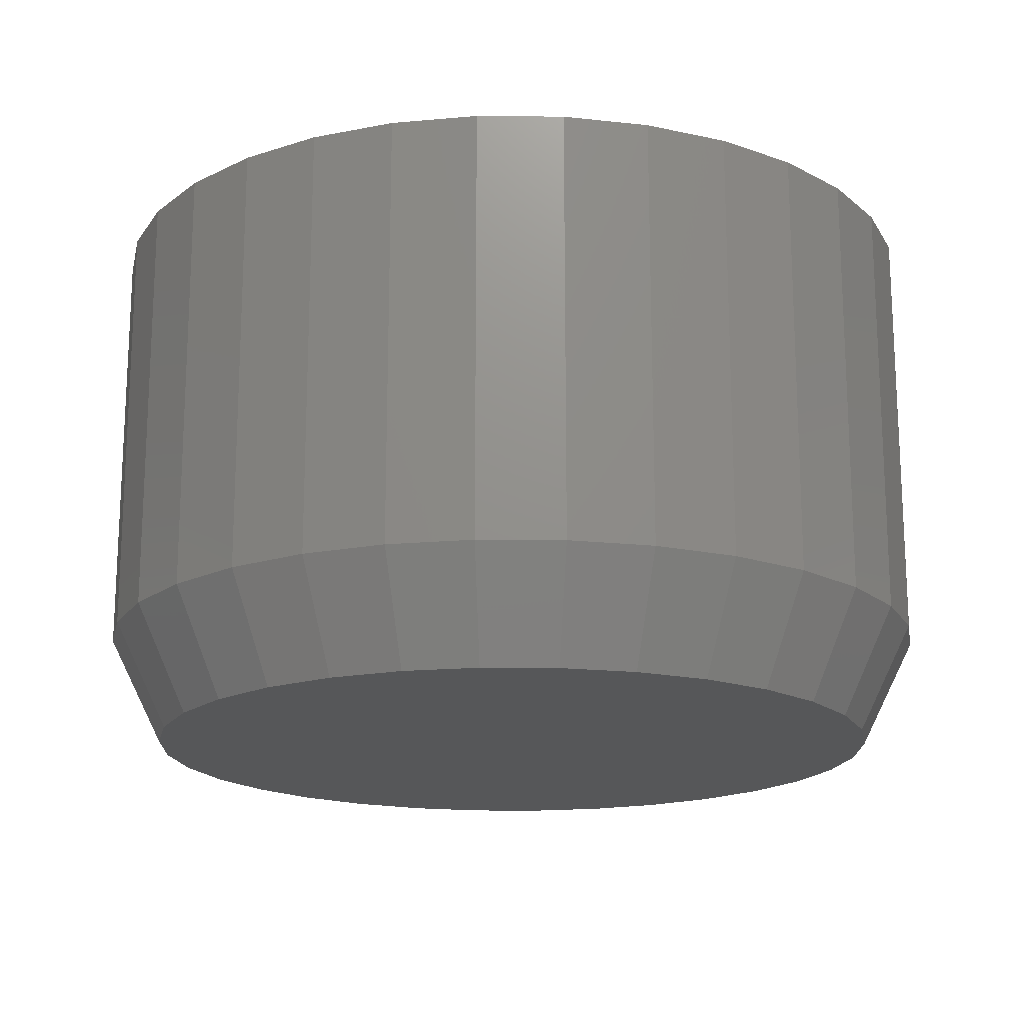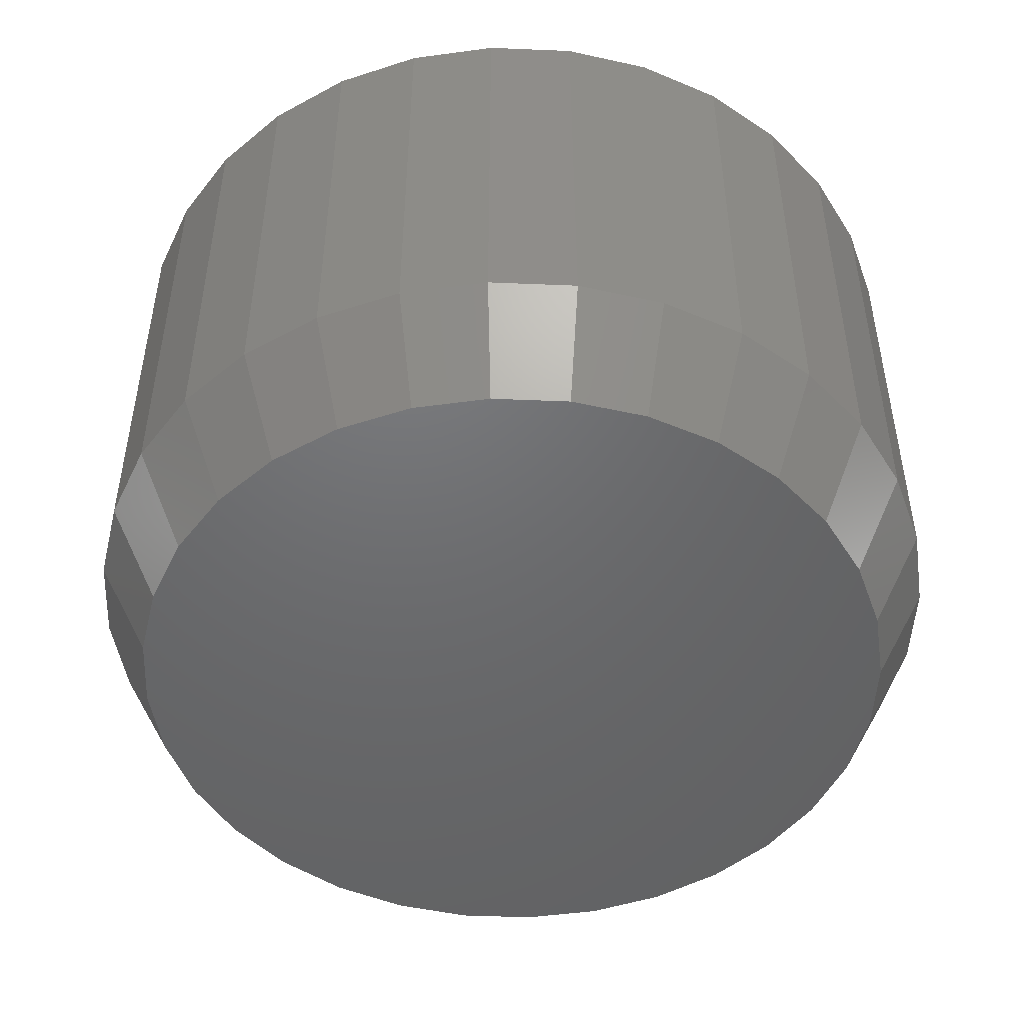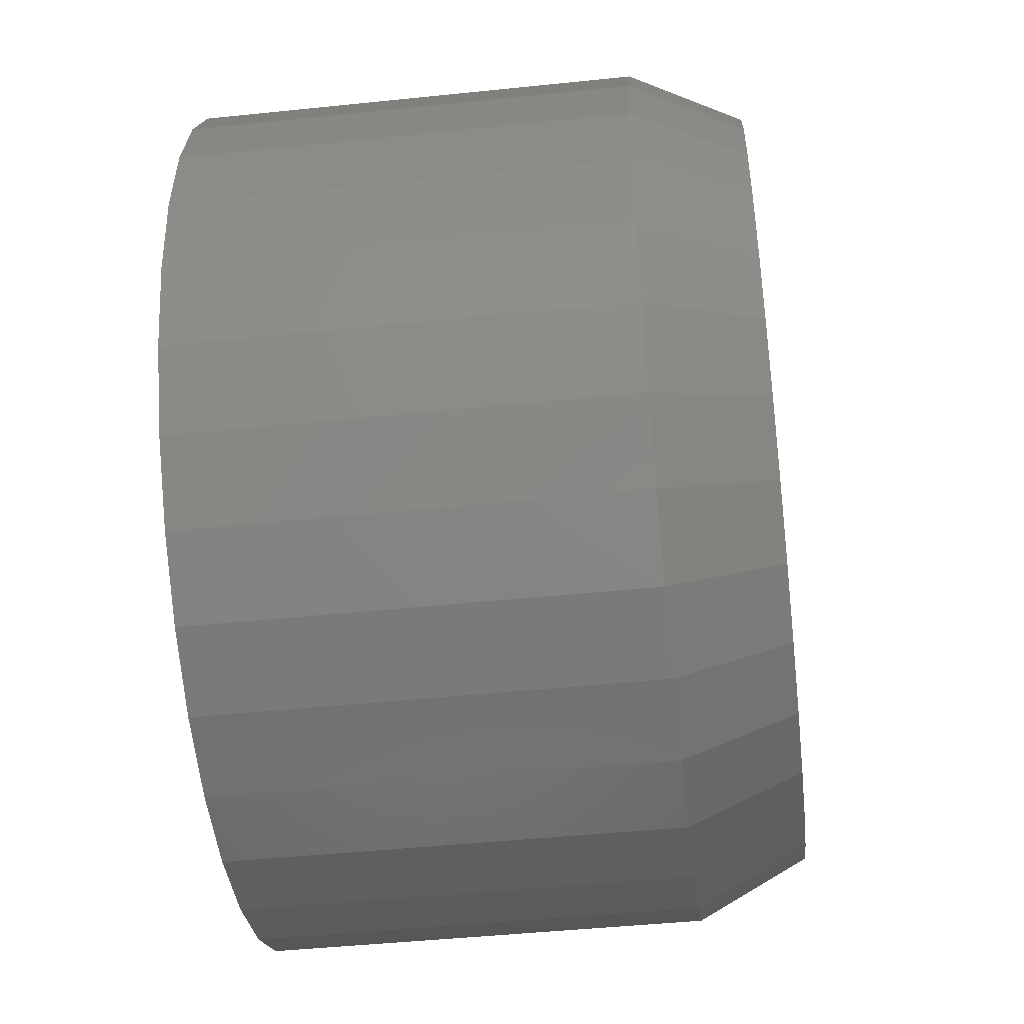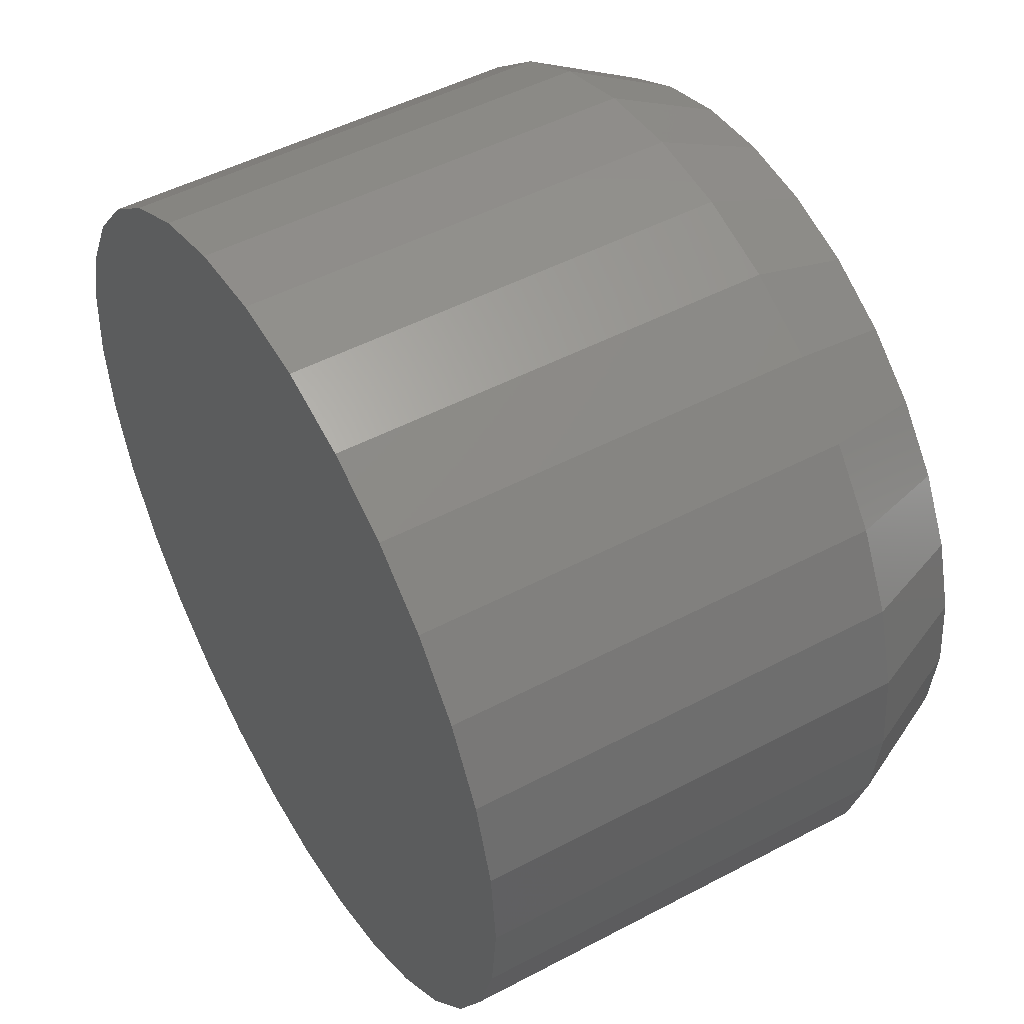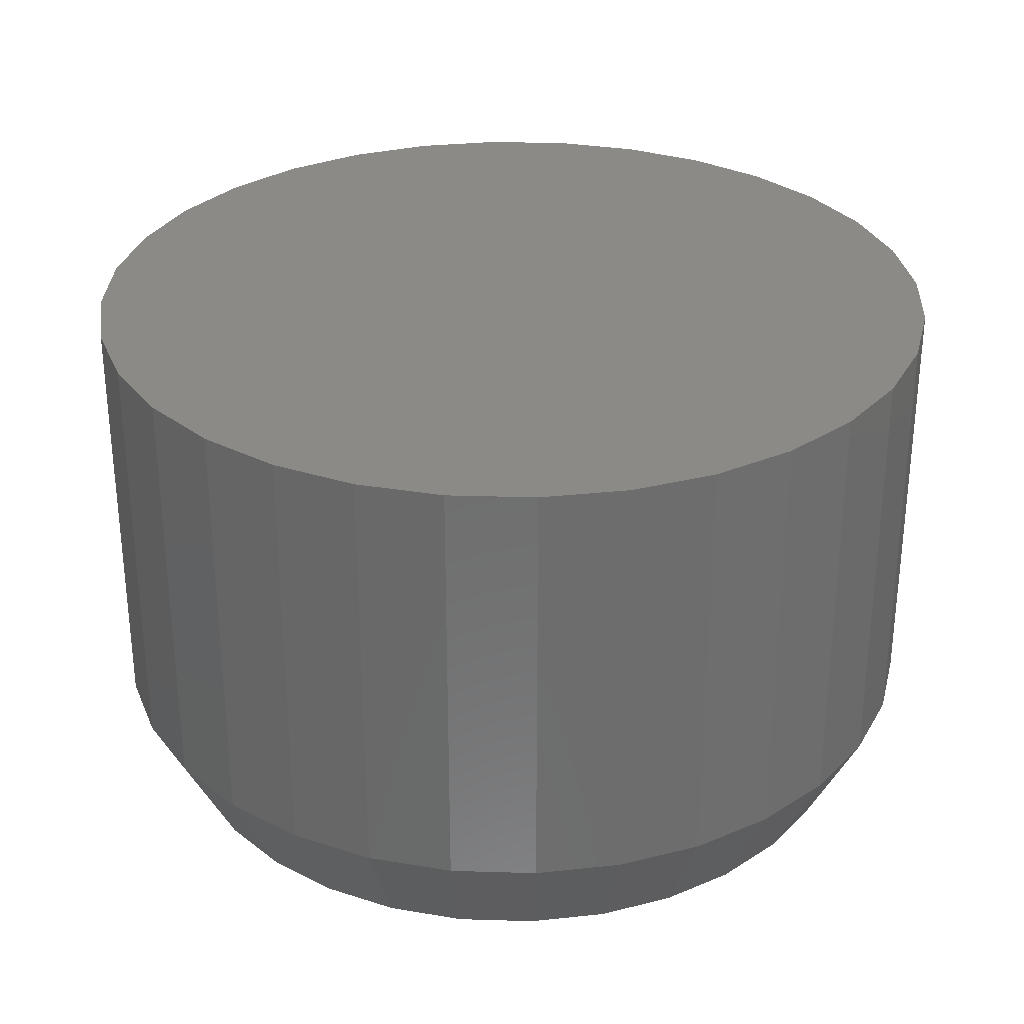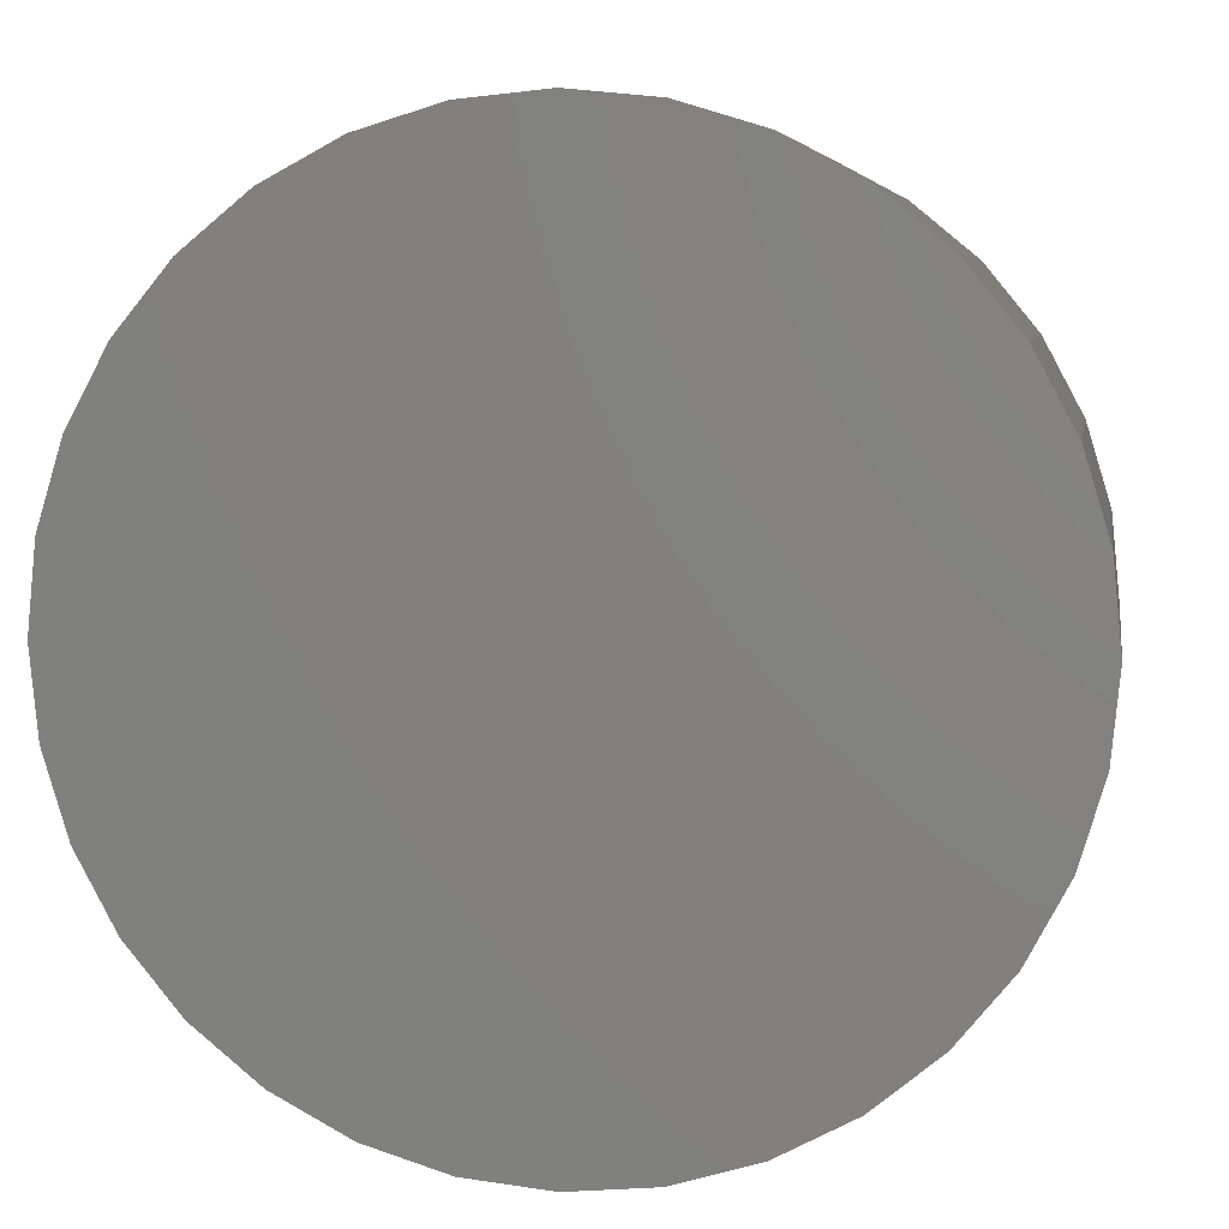
<metadata>
{"format":"stl","ext":"stl","renderer":"f3d","projection":"perspective","resolution":1024,"background":"white","views":[{"elev":-17.4,"azim":-96.7,"up":"+Y"},{"elev":-48.5,"azim":-132.0,"up":"+Y"},{"elev":-46.0,"azim":-83.2,"up":"+Z"},{"elev":49.3,"azim":-120.3,"up":"+Z"},{"elev":30.5,"azim":-36.9,"up":"+Y"},{"elev":6.1,"azim":-170.7,"up":"+Z"}]}
</metadata>
<code>
# stl→obj: 96 verts, 188 faces
v 0.614 -0.07812 0.4193
v 0.6354 -0.07812 0.4193
v 0.6247 -0.07812 0.4204
v 0.6037 -0.07812 0.4162
v 0.6457 -0.07812 0.4162
v 0.5942 -0.07812 0.4112
v 0.6551 -0.07812 0.4112
v 0.5859 -0.07812 0.4043
v 0.6635 -0.07812 0.4043
v 0.5791 -0.07812 0.396
v 0.6703 -0.07812 0.396
v 0.574 -0.07812 0.3865
v 0.6753 -0.07812 0.3865
v 0.5709 -0.07812 0.3762
v 0.6785 -0.07812 0.3762
v 0.6785 -0.07812 0.3548
v 0.574 -0.07812 0.3446
v 0.6753 -0.07812 0.3446
v 0.5791 -0.07812 0.3351
v 0.6703 -0.07812 0.3351
v 0.5859 -0.07812 0.3268
v 0.6635 -0.07812 0.3268
v 0.5942 -0.07812 0.3199
v 0.6551 -0.07812 0.3199
v 0.6037 -0.07812 0.3149
v 0.6457 -0.07812 0.3149
v 0.614 -0.07812 0.3117
v 0.6354 -0.07812 0.3117
v 0.6247 -0.07812 0.3107
v 0.6795 -0.07812 0.3655
v 0.5698 -0.07812 0.3655
v 0.5709 -0.07812 0.3548
v 0.6873 5.205e-17 0.3655
v 0.6873 -0.0625 0.3655
v 0.6861 5.198e-17 0.3533
v 0.6861 -0.0625 0.3533
v 0.6826 5.179e-17 0.3416
v 0.6826 -0.0625 0.3416
v 0.6768 5.146e-17 0.3307
v 0.6768 -0.0625 0.3307
v 0.669 5.103e-17 0.3212
v 0.669 -0.0625 0.3212
v 0.6595 5.05e-17 0.3134
v 0.6595 -0.0625 0.3134
v 0.6487 4.99e-17 0.3076
v 0.6487 -0.0625 0.3076
v 0.6369 4.925e-17 0.3041
v 0.6369 -0.0625 0.3041
v 0.6247 4.857e-17 0.3029
v 0.6247 -0.0625 0.3029
v 0.6124 4.789e-17 0.3041
v 0.6124 -0.0625 0.3041
v 0.6007 4.724e-17 0.3076
v 0.6007 -0.0625 0.3076
v 0.5899 4.664e-17 0.3134
v 0.5899 -0.0625 0.3134
v 0.5804 4.611e-17 0.3212
v 0.5804 -0.0625 0.3212
v 0.5726 4.568e-17 0.3307
v 0.5726 -0.0625 0.3307
v 0.5668 4.536e-17 0.3416
v 0.5668 -0.0625 0.3416
v 0.5632 4.516e-17 0.3533
v 0.5632 -0.0625 0.3533
v 0.562 4.509e-17 0.3655
v 0.562 -0.0625 0.3655
v 0.5632 4.516e-17 0.3778
v 0.5632 -0.0625 0.3778
v 0.5668 4.536e-17 0.3895
v 0.5668 -0.0625 0.3895
v 0.5726 4.568e-17 0.4004
v 0.5726 -0.0625 0.4004
v 0.5804 4.611e-17 0.4099
v 0.5804 -0.0625 0.4099
v 0.5899 4.664e-17 0.4176
v 0.5899 -0.0625 0.4176
v 0.6007 4.724e-17 0.4234
v 0.6007 -0.0625 0.4234
v 0.6124 4.789e-17 0.427
v 0.6124 -0.0625 0.427
v 0.6247 4.857e-17 0.4282
v 0.6247 -0.0625 0.4282
v 0.6369 4.925e-17 0.427
v 0.6369 -0.0625 0.427
v 0.6487 4.99e-17 0.4234
v 0.6487 -0.0625 0.4234
v 0.6595 5.05e-17 0.4176
v 0.6595 -0.0625 0.4176
v 0.669 5.103e-17 0.4099
v 0.669 -0.0625 0.4099
v 0.6768 5.146e-17 0.4004
v 0.6768 -0.0625 0.4004
v 0.6826 5.179e-17 0.3895
v 0.6826 -0.0625 0.3895
v 0.6861 5.198e-17 0.3778
v 0.6861 -0.0625 0.3778
f 1 2 3
f 2 1 4
f 2 4 5
f 5 4 6
f 5 6 7
f 7 6 8
f 7 8 9
f 9 8 10
f 9 10 11
f 11 10 12
f 11 12 13
f 13 12 14
f 13 14 15
f 16 17 18
f 18 17 19
f 18 19 20
f 20 19 21
f 20 21 22
f 22 21 23
f 22 23 24
f 24 23 25
f 24 25 26
f 26 25 27
f 26 27 28
f 28 27 29
f 15 14 30
f 30 14 31
f 30 31 16
f 16 31 32
f 16 32 17
f 33 34 35
f 35 34 36
f 35 36 37
f 37 36 38
f 37 38 39
f 39 38 40
f 39 40 41
f 41 40 42
f 41 42 43
f 43 42 44
f 43 44 45
f 45 44 46
f 45 46 47
f 47 46 48
f 47 48 49
f 49 48 50
f 49 50 51
f 51 50 52
f 51 52 53
f 53 52 54
f 53 54 55
f 55 54 56
f 55 56 57
f 57 56 58
f 57 58 59
f 59 58 60
f 59 60 61
f 61 60 62
f 61 62 63
f 63 62 64
f 63 64 65
f 65 64 66
f 65 66 67
f 67 66 68
f 67 68 69
f 69 68 70
f 69 70 71
f 71 70 72
f 71 72 73
f 73 72 74
f 73 74 75
f 75 74 76
f 75 76 77
f 77 76 78
f 77 78 79
f 79 78 80
f 79 80 81
f 81 80 82
f 81 82 83
f 83 82 84
f 83 84 85
f 85 84 86
f 85 86 87
f 87 86 88
f 87 88 89
f 89 88 90
f 89 90 91
f 91 90 92
f 91 92 93
f 93 92 94
f 93 94 95
f 95 94 96
f 95 96 33
f 33 96 34
f 30 16 34
f 16 36 34
f 66 64 31
f 64 32 31
f 64 62 17
f 32 64 17
f 62 60 19
f 17 62 19
f 60 58 21
f 19 60 21
f 58 56 23
f 21 58 23
f 56 54 25
f 23 56 25
f 54 52 27
f 25 54 27
f 52 50 29
f 27 52 29
f 50 48 28
f 29 50 28
f 48 46 26
f 28 48 26
f 46 44 24
f 26 46 24
f 44 42 22
f 24 44 22
f 42 40 20
f 22 42 20
f 40 38 18
f 20 40 18
f 16 38 36
f 18 38 16
f 31 14 66
f 14 68 66
f 34 96 30
f 96 15 30
f 96 94 13
f 15 96 13
f 94 92 11
f 13 94 11
f 92 90 9
f 11 92 9
f 90 88 7
f 9 90 7
f 88 86 5
f 7 88 5
f 86 84 2
f 5 86 2
f 84 82 3
f 2 84 3
f 82 80 1
f 3 82 1
f 80 78 4
f 1 80 4
f 78 76 6
f 4 78 6
f 76 74 8
f 6 76 8
f 74 72 10
f 8 74 10
f 72 70 12
f 10 72 12
f 14 70 68
f 12 70 14
f 81 83 79
f 77 79 83
f 85 77 83
f 75 77 85
f 87 75 85
f 73 75 87
f 89 73 87
f 71 73 89
f 91 71 89
f 41 57 39
f 55 57 41
f 43 55 41
f 53 55 43
f 45 53 43
f 51 53 45
f 47 51 45
f 49 51 47
f 57 59 39
f 39 59 61
f 39 61 37
f 37 61 63
f 37 63 35
f 35 63 65
f 35 65 33
f 33 65 67
f 33 67 95
f 95 67 69
f 95 69 93
f 93 69 71
f 93 71 91

</code>
